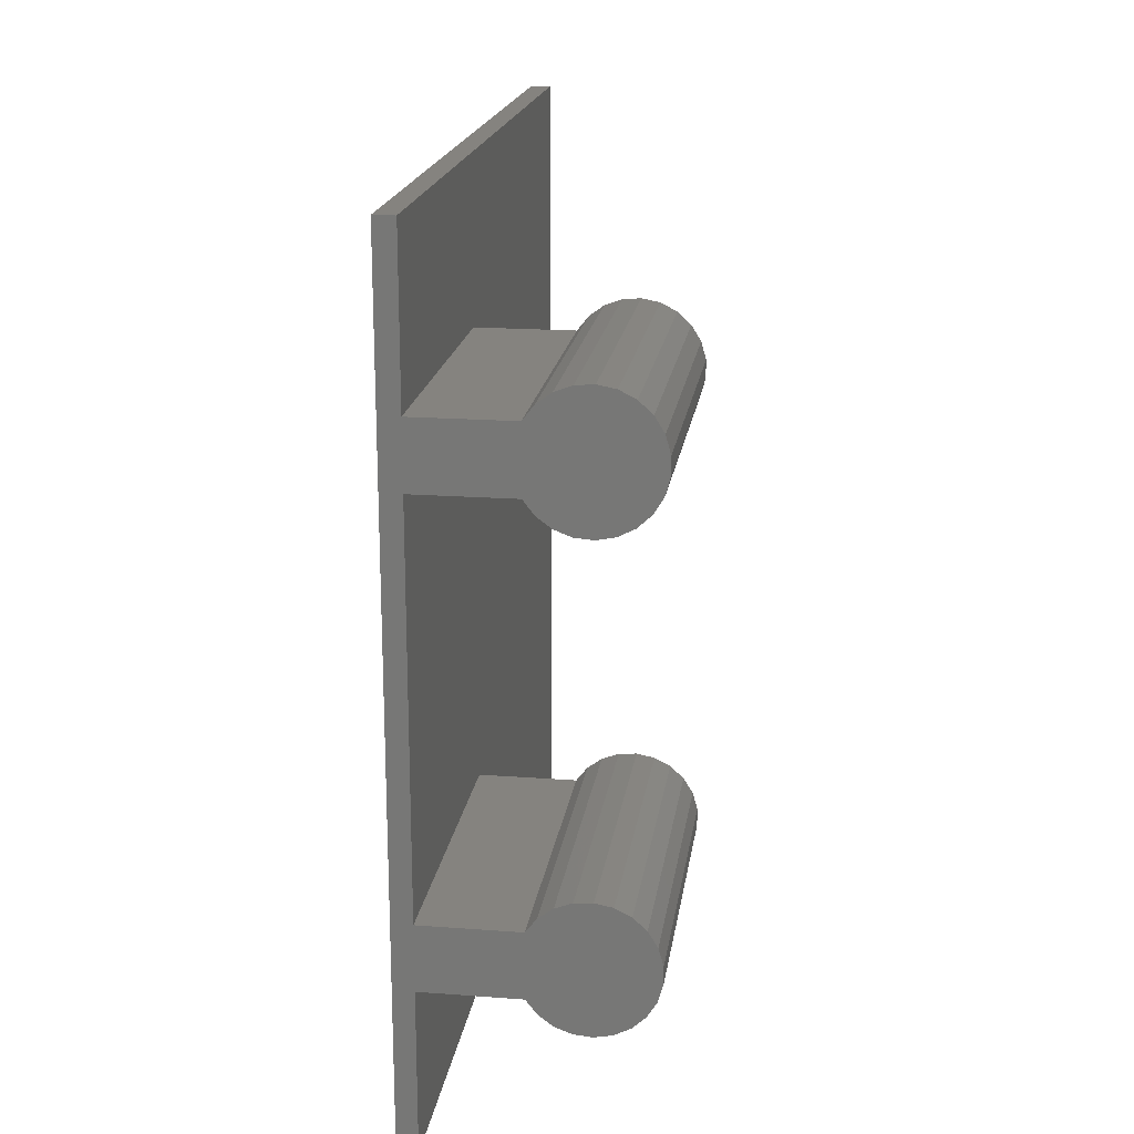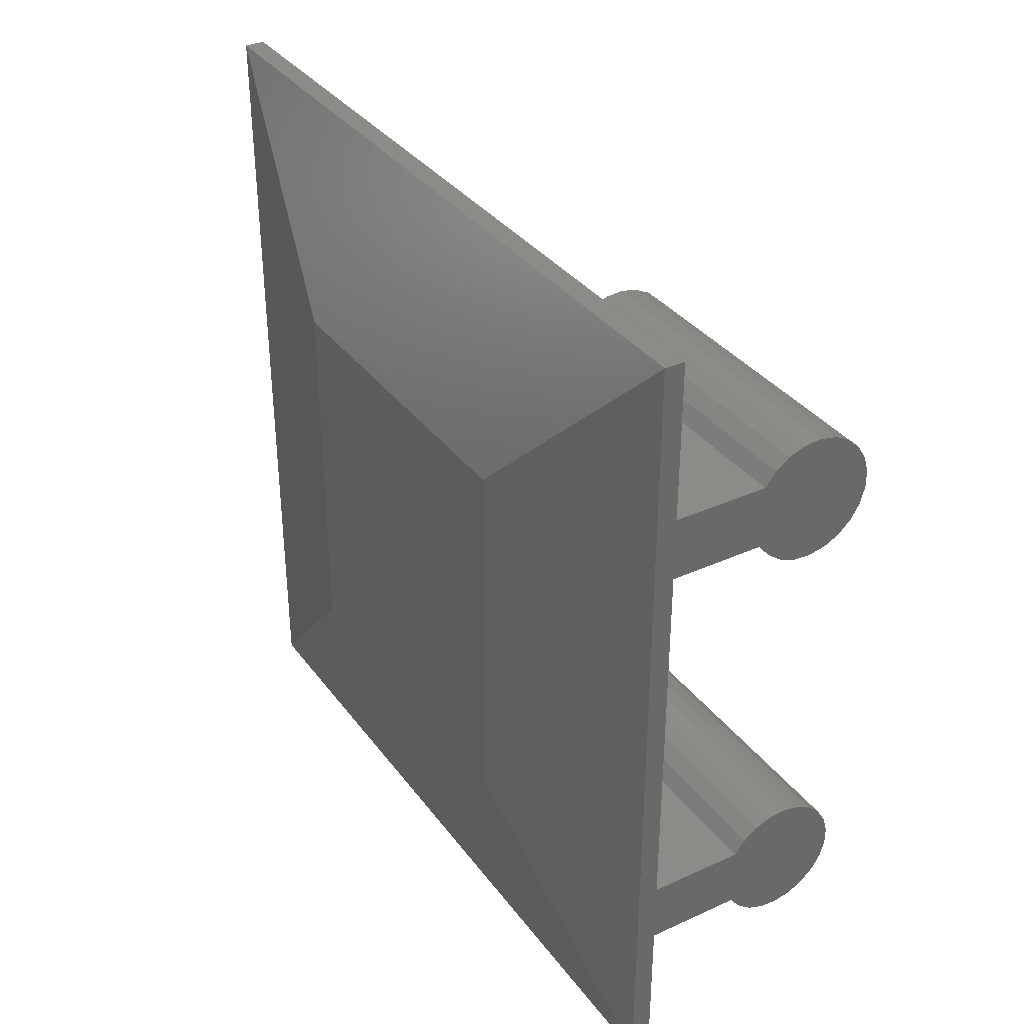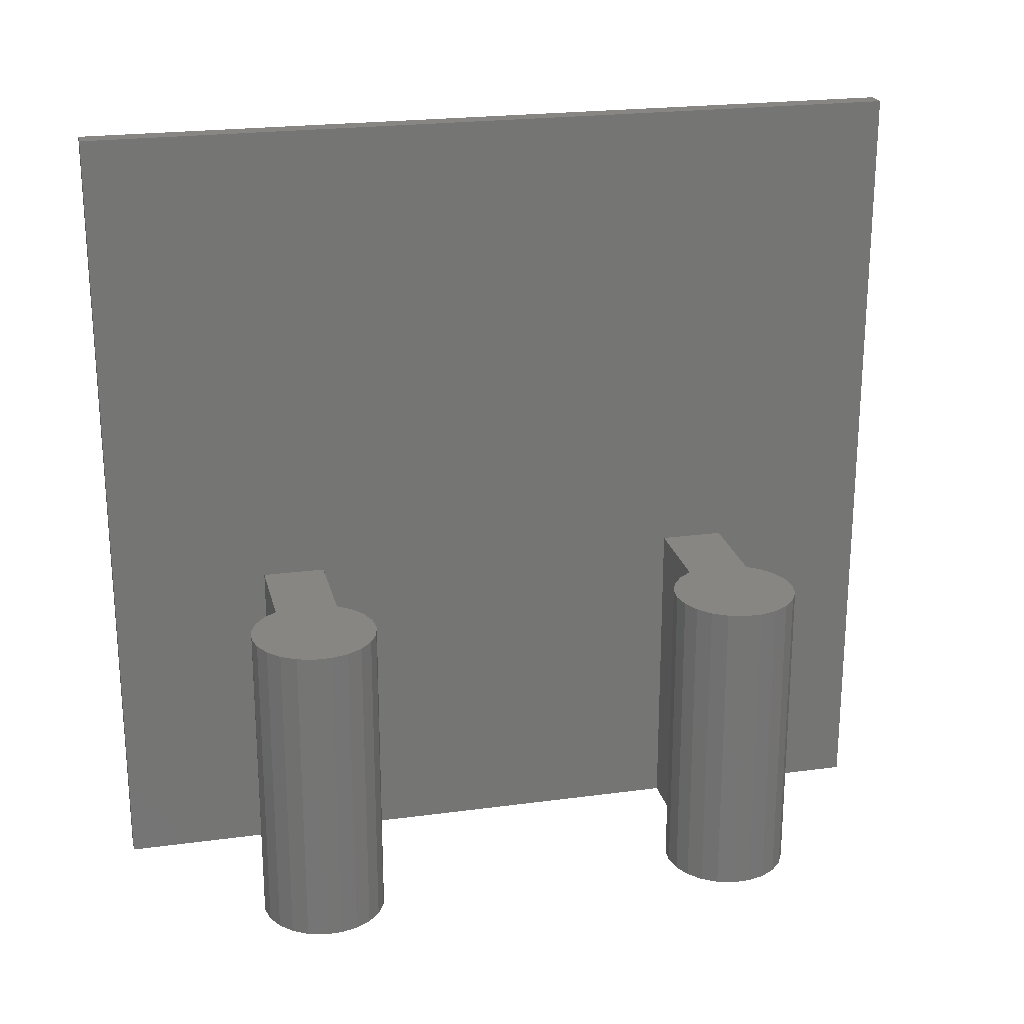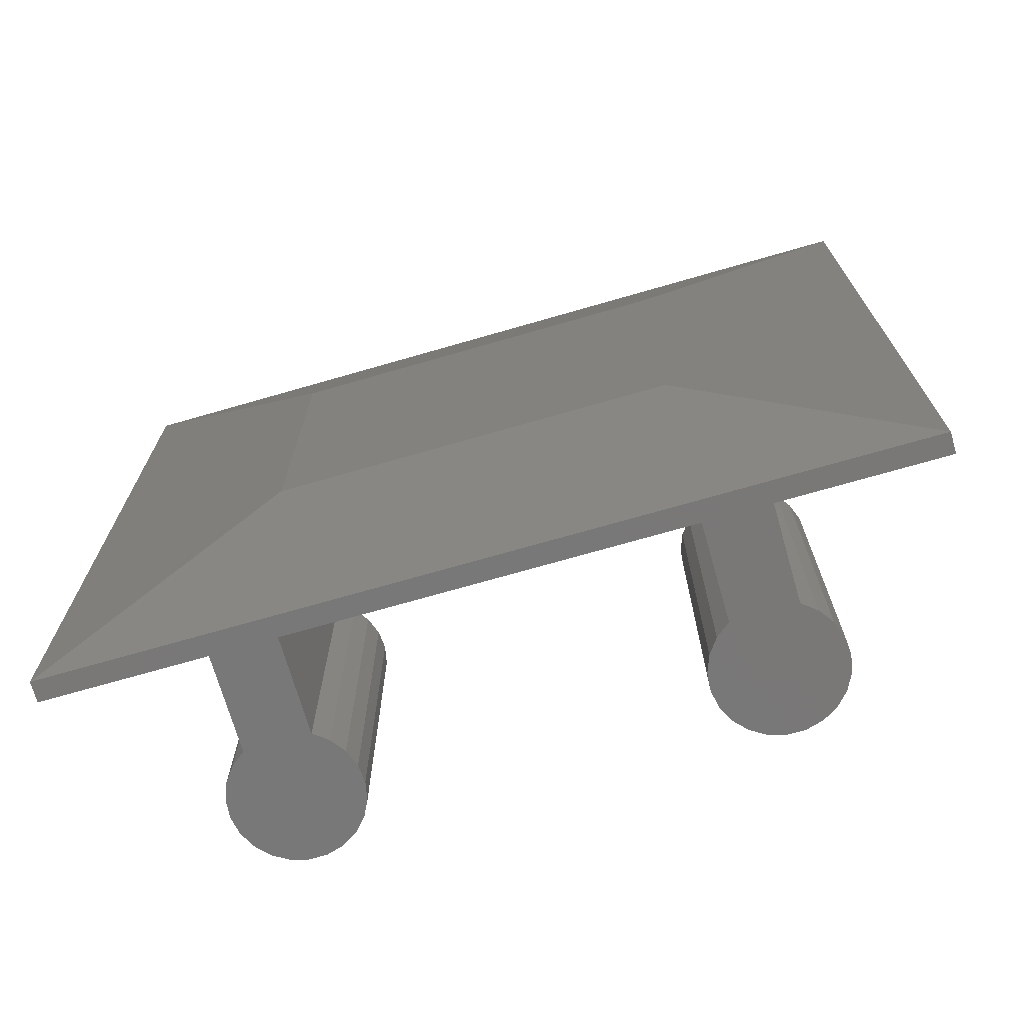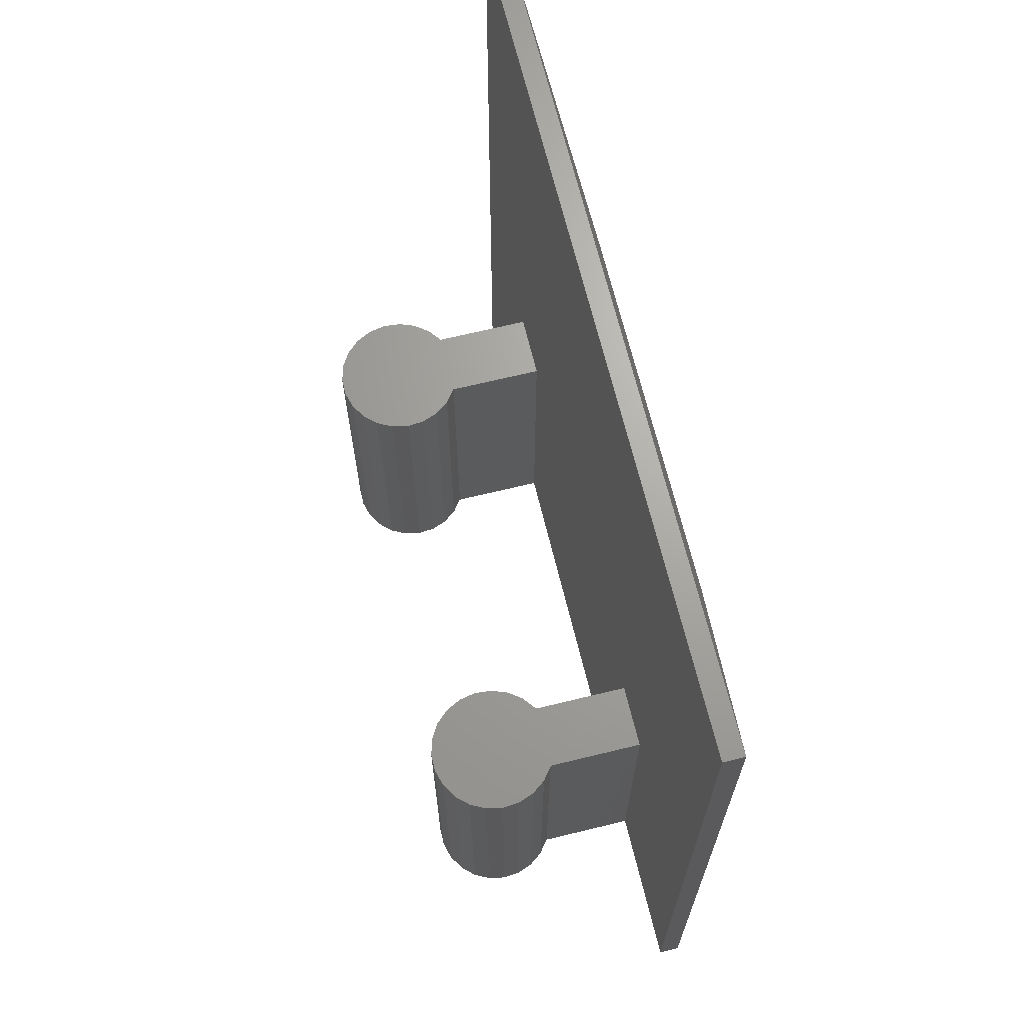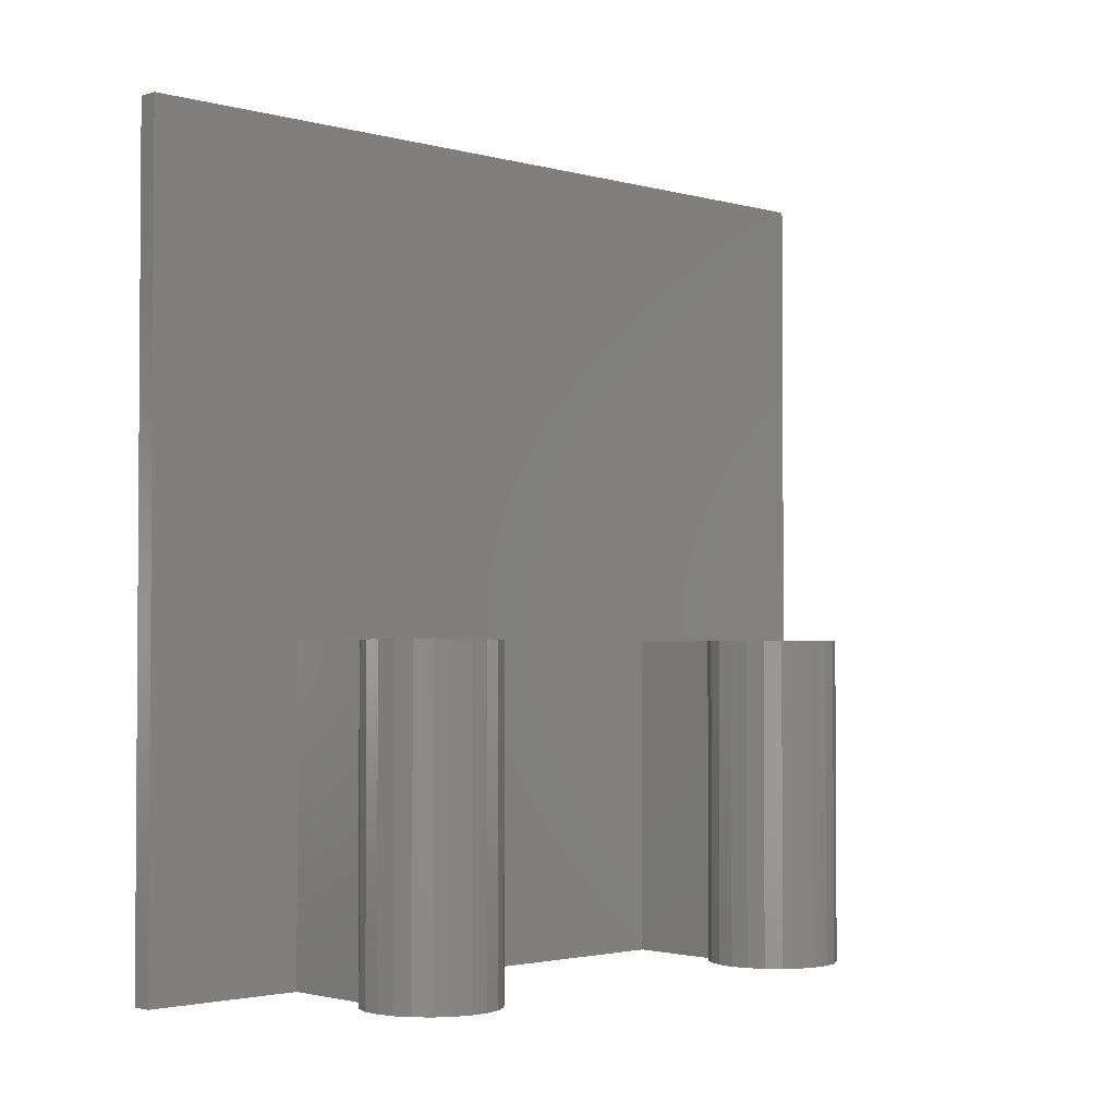
<metadata>
{"format":"stl","ext":"stl","renderer":"f3d","projection":"perspective","resolution":1024,"background":"white","views":[{"elev":18.7,"azim":-171.9,"up":"+Y"},{"elev":34.8,"azim":148.7,"up":"+Y"},{"elev":22.6,"azim":-103.0,"up":"+Z"},{"elev":-71.3,"azim":106.1,"up":"+Z"},{"elev":67.6,"azim":-13.7,"up":"+Z"},{"elev":-2.3,"azim":-133.4,"up":"+Z"}]}
</metadata>
<code>
# stl→obj: 100 verts, 196 faces
v -5.337 8.434 0
v -5.337 8.434 10
v -5 8 10
v -5 8 0
v -2 8 10
v -2 8 0
v -8.713 6.725 10
v -8.564 6.197 10
v -8.276 5.729 10
v -7.381 5.108 10
v -7.872 5.356 10
v -6.842 5.003 10
v -6.295 5.048 10
v -5.78 5.241 10
v -5.337 5.566 10
v -5 6 10
v -2 6 10
v -5.78 8.759 10
v -6.295 8.952 10
v -6.842 8.997 10
v -7.381 8.892 10
v -7.872 8.644 10
v -8.276 8.271 10
v -8.564 7.803 10
v -8.713 7.275 10
v -5.78 8.759 0
v -8.713 -6.725 0
v -8.564 -6.197 0
v -8.713 -7.275 0
v -8.276 -5.729 0
v -7.872 -5.356 0
v -7.381 -5.108 0
v -6.842 -5.003 0
v -6.295 -5.048 0
v -5.78 -5.241 0
v -5.337 -5.566 0
v -5 -6 0
v -2 -6 0
v -5.337 5.566 0
v -5.78 5.241 0
v -5 6 0
v -6.295 5.048 0
v -6.842 5.003 0
v -7.381 5.108 0
v -7.872 5.356 0
v -8.276 5.729 0
v -8.564 6.197 0
v -2 6 0
v -8.713 6.725 0
v -8.713 7.275 0
v -8.564 7.803 0
v -8.276 8.271 0
v -7.872 8.644 0
v -7.381 8.892 0
v -6.842 8.997 0
v -6.295 8.952 0
v -2 -8 0
v -1.361 -13 0
v -2 -13 0
v -1.361 13 0
v -2 13 0
v -6.842 -8.997 0
v -6.295 -8.952 0
v -5 -8 0
v -5.337 -8.434 0
v -5.78 -8.759 0
v -7.381 -8.892 0
v -7.872 -8.644 0
v -8.276 -8.271 0
v -8.564 -7.803 0
v -2 -8 10
v -2 13 25
v -2 -6 10
v -2 -13 25
v -8.713 -7.275 10
v -8.713 -6.725 10
v -8.564 -7.803 10
v -8.276 -8.271 10
v -7.872 -8.644 10
v -7.381 -8.892 10
v -6.842 -8.997 10
v -6.295 -8.952 10
v -5.78 -8.759 10
v -5.337 -8.434 10
v -5 -8 10
v -1.361 -13 25
v 0 -6 7
v 0 -6 18
v 0 6 7
v -1.361 13 25
v 0 6 18
v -5 -6 10
v -5.337 -5.566 10
v -5.78 -5.241 10
v -6.295 -5.048 10
v -6.842 -5.003 10
v -7.381 -5.108 10
v -7.872 -5.356 10
v -8.276 -5.729 10
v -8.564 -6.197 10
f 1 2 3
f 4 1 3
f 3 5 4
f 4 5 6
f 7 8 9
f 10 7 11
f 11 7 9
f 12 7 10
f 13 7 12
f 14 7 13
f 15 7 14
f 16 7 15
f 17 7 16
f 5 7 17
f 3 7 5
f 2 7 3
f 18 7 2
f 19 7 18
f 20 7 19
f 21 7 20
f 22 7 21
f 23 7 22
f 24 7 23
f 25 7 24
f 18 2 26
f 26 2 1
f 27 28 29
f 29 28 30
f 29 30 31
f 29 31 32
f 29 32 33
f 29 33 34
f 29 34 35
f 29 35 36
f 29 36 37
f 29 37 38
f 39 40 41
f 41 40 42
f 41 42 43
f 41 43 44
f 41 44 45
f 41 45 46
f 41 46 47
f 41 47 48
f 48 47 49
f 48 49 50
f 48 50 51
f 48 51 52
f 48 52 53
f 48 53 54
f 48 54 55
f 4 55 56
f 1 56 26
f 48 55 4
f 6 48 4
f 57 58 59
f 48 60 38
f 6 61 60
f 6 60 48
f 38 60 58
f 38 58 57
f 38 57 29
f 62 29 63
f 57 64 29
f 64 65 29
f 65 66 29
f 66 63 29
f 29 62 67
f 29 67 68
f 29 68 69
f 29 69 70
f 4 56 1
f 57 59 71
f 6 72 61
f 5 72 6
f 17 72 5
f 73 72 17
f 73 17 38
f 74 72 73
f 74 73 71
f 74 71 59
f 48 38 17
f 47 8 49
f 49 8 7
f 7 25 49
f 49 25 50
f 25 24 50
f 50 24 51
f 24 23 51
f 51 23 52
f 23 22 52
f 52 22 53
f 22 21 53
f 53 21 54
f 21 20 54
f 54 20 55
f 20 19 55
f 55 19 56
f 19 18 56
f 56 18 26
f 41 48 17
f 16 41 17
f 39 41 16
f 15 39 16
f 40 39 15
f 14 40 15
f 42 40 14
f 13 42 14
f 43 42 13
f 12 43 13
f 44 43 12
f 10 44 12
f 45 44 10
f 11 45 10
f 46 45 11
f 9 46 11
f 46 9 47
f 47 9 8
f 75 76 29
f 29 76 27
f 70 77 29
f 29 77 75
f 69 78 70
f 70 78 77
f 69 68 79
f 78 69 79
f 68 67 80
f 79 68 80
f 67 62 81
f 80 67 81
f 62 63 82
f 81 62 82
f 63 66 83
f 82 63 83
f 66 65 84
f 83 66 84
f 65 64 85
f 84 65 85
f 64 57 71
f 85 64 71
f 59 58 86
f 74 59 86
f 58 87 88
f 86 58 88
f 58 60 89
f 87 58 89
f 60 90 91
f 89 60 91
f 72 90 61
f 61 90 60
f 92 73 37
f 37 73 38
f 36 93 92
f 37 36 92
f 94 93 35
f 35 93 36
f 95 94 34
f 34 94 35
f 96 95 33
f 33 95 34
f 97 96 32
f 32 96 33
f 98 97 31
f 31 97 32
f 99 98 30
f 30 98 31
f 100 99 28
f 28 99 30
f 76 100 27
f 27 100 28
f 75 77 78
f 80 75 79
f 79 75 78
f 81 75 80
f 82 75 81
f 83 75 82
f 84 75 83
f 85 75 84
f 71 75 85
f 73 75 71
f 92 75 73
f 93 75 92
f 94 75 93
f 95 75 94
f 96 75 95
f 97 75 96
f 98 75 97
f 99 75 98
f 100 75 99
f 76 75 100
f 74 86 90
f 72 74 90
f 86 88 91
f 90 86 91
f 87 89 91
f 88 87 91

</code>
